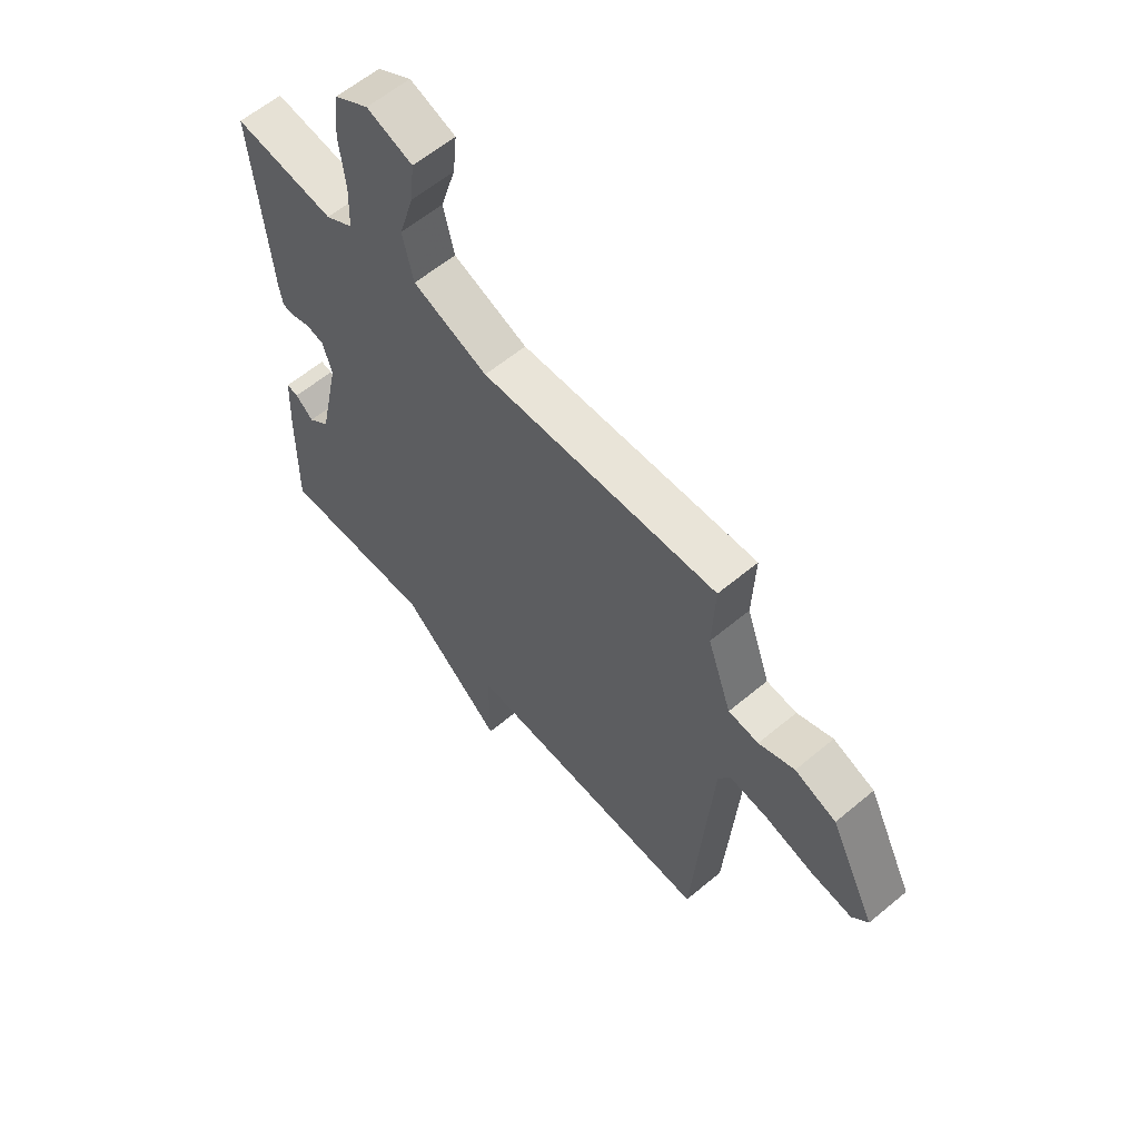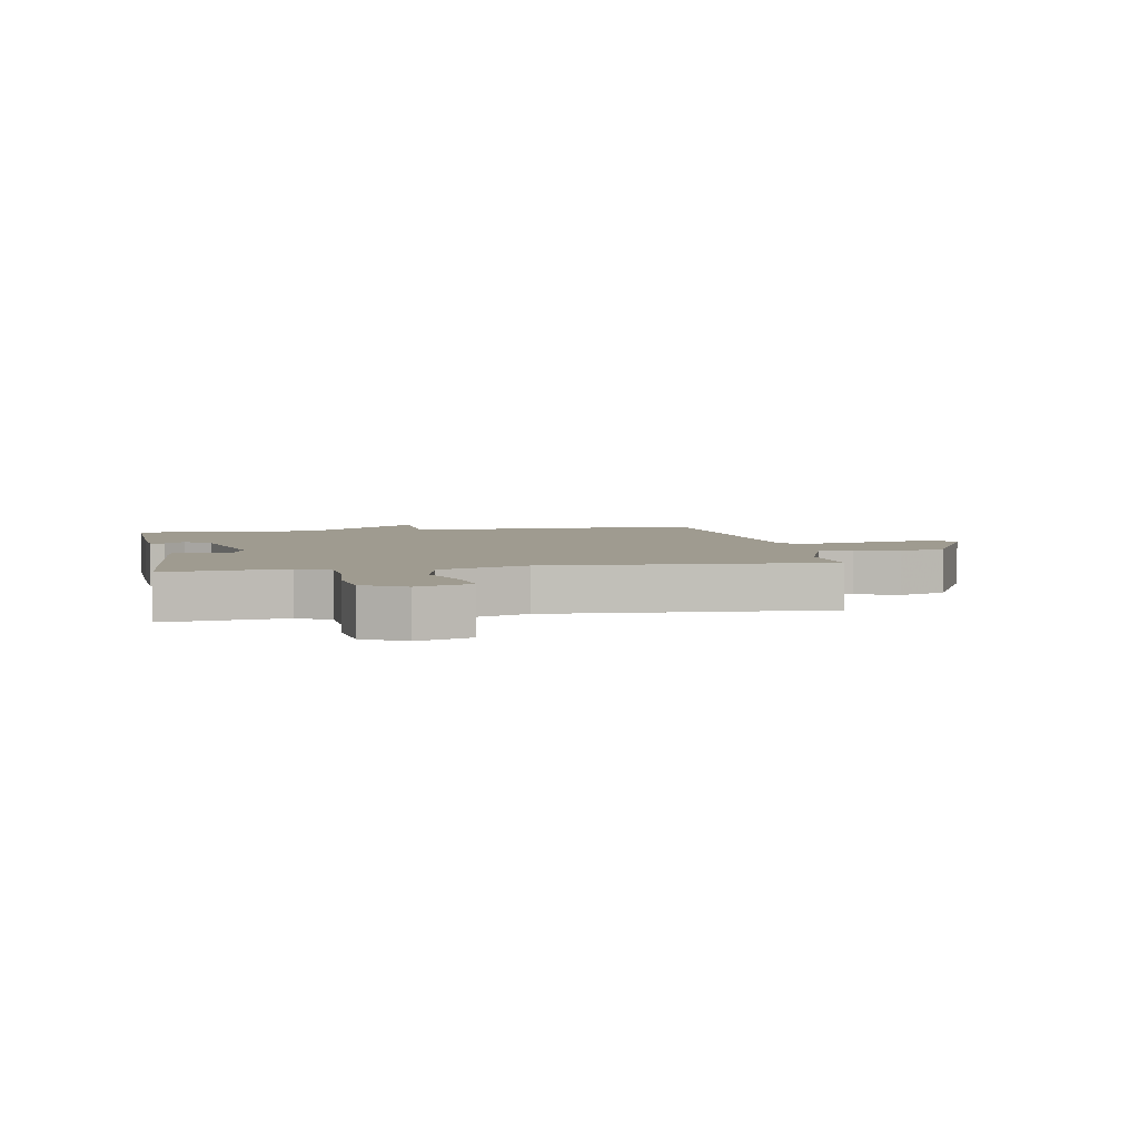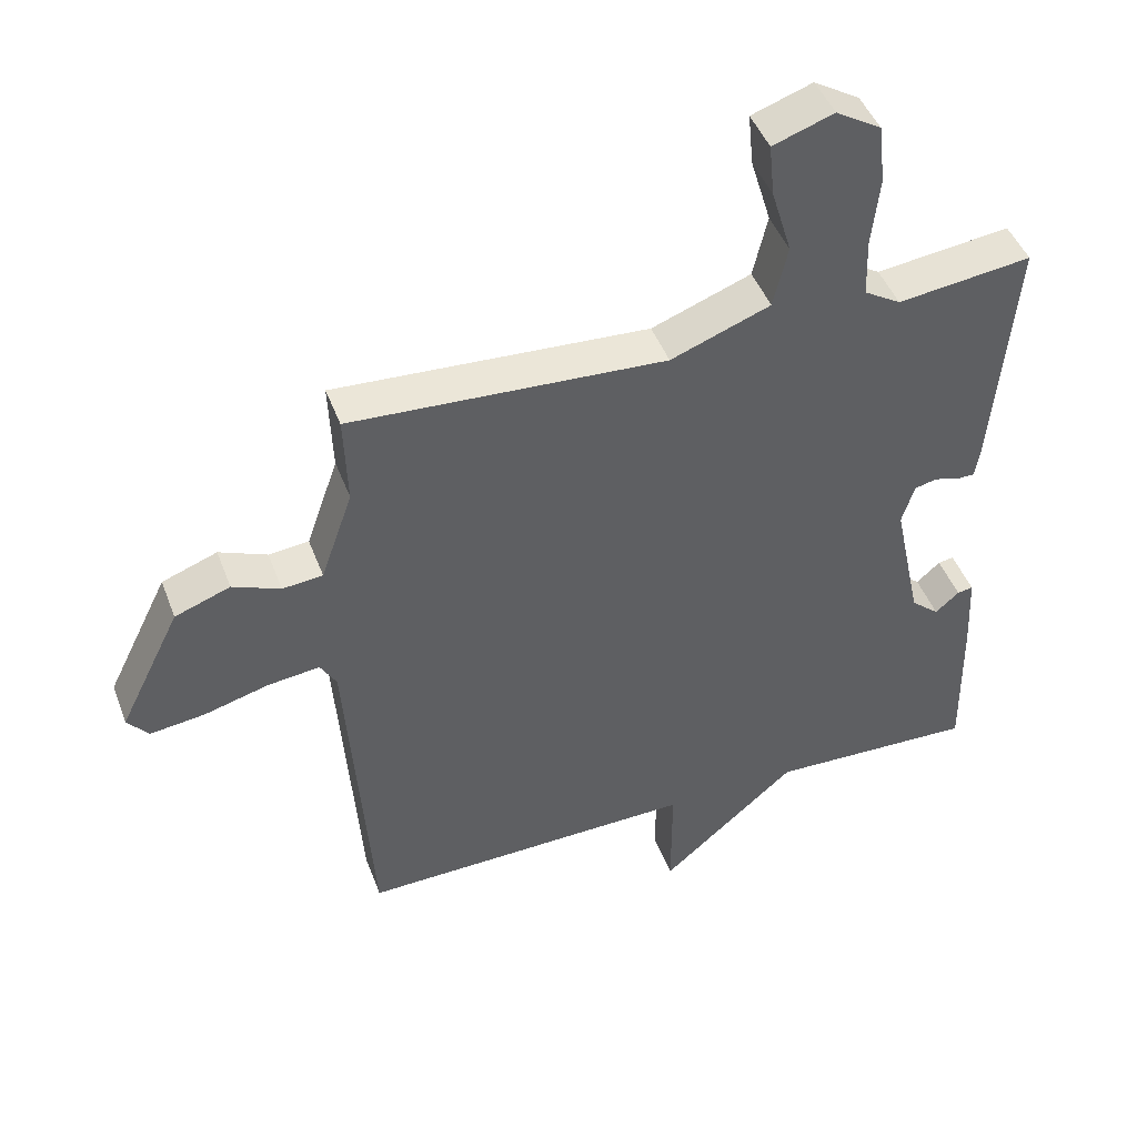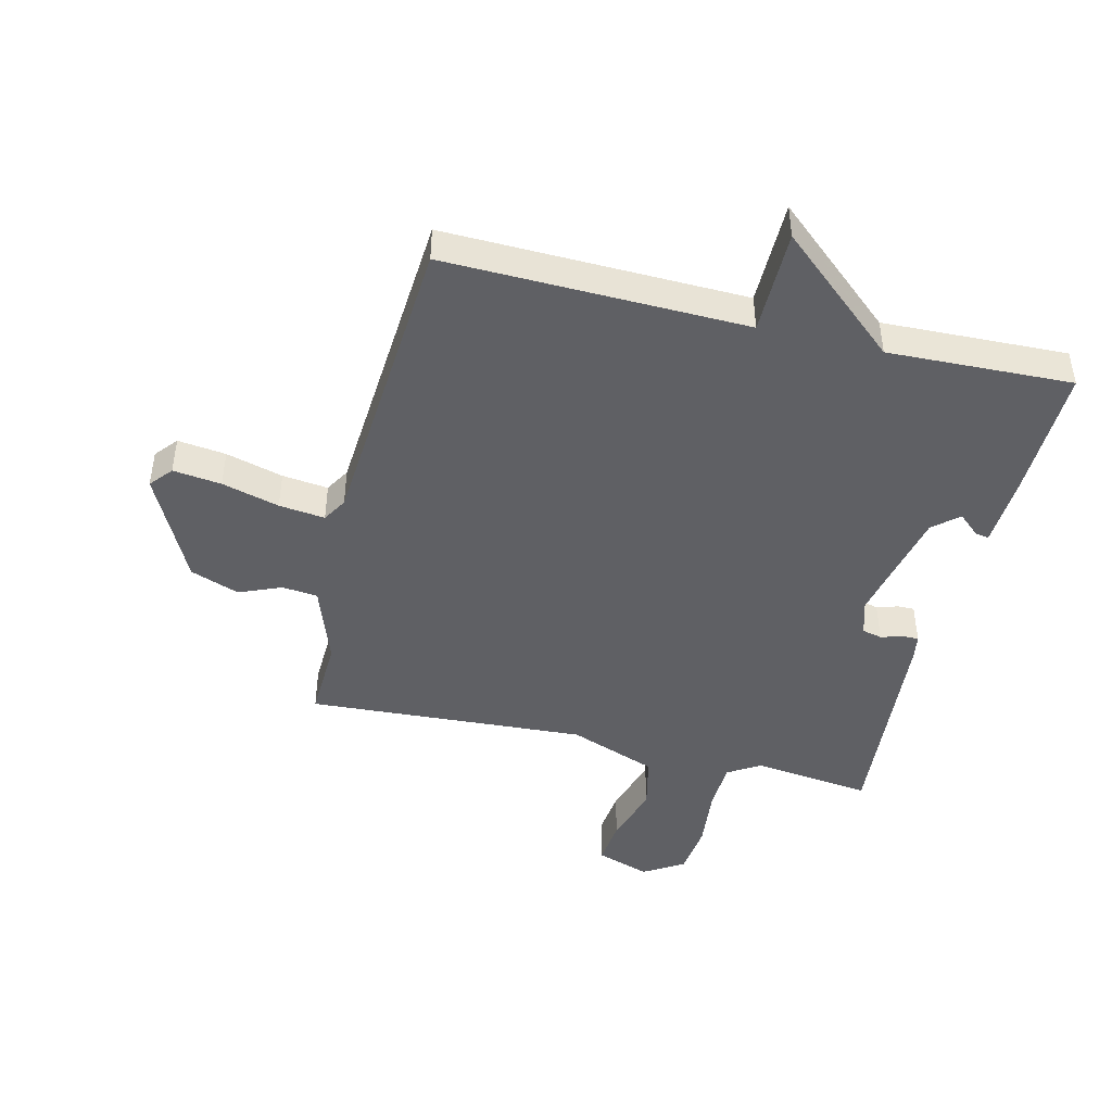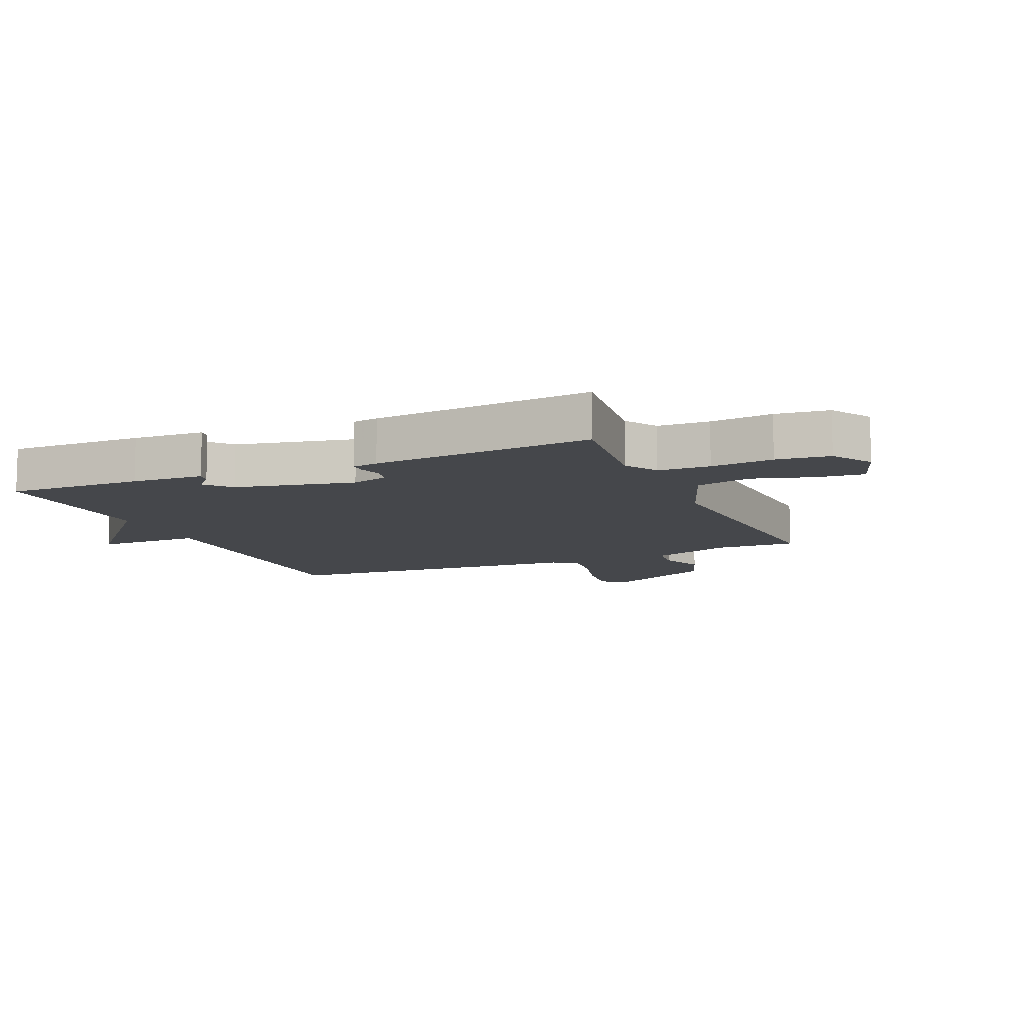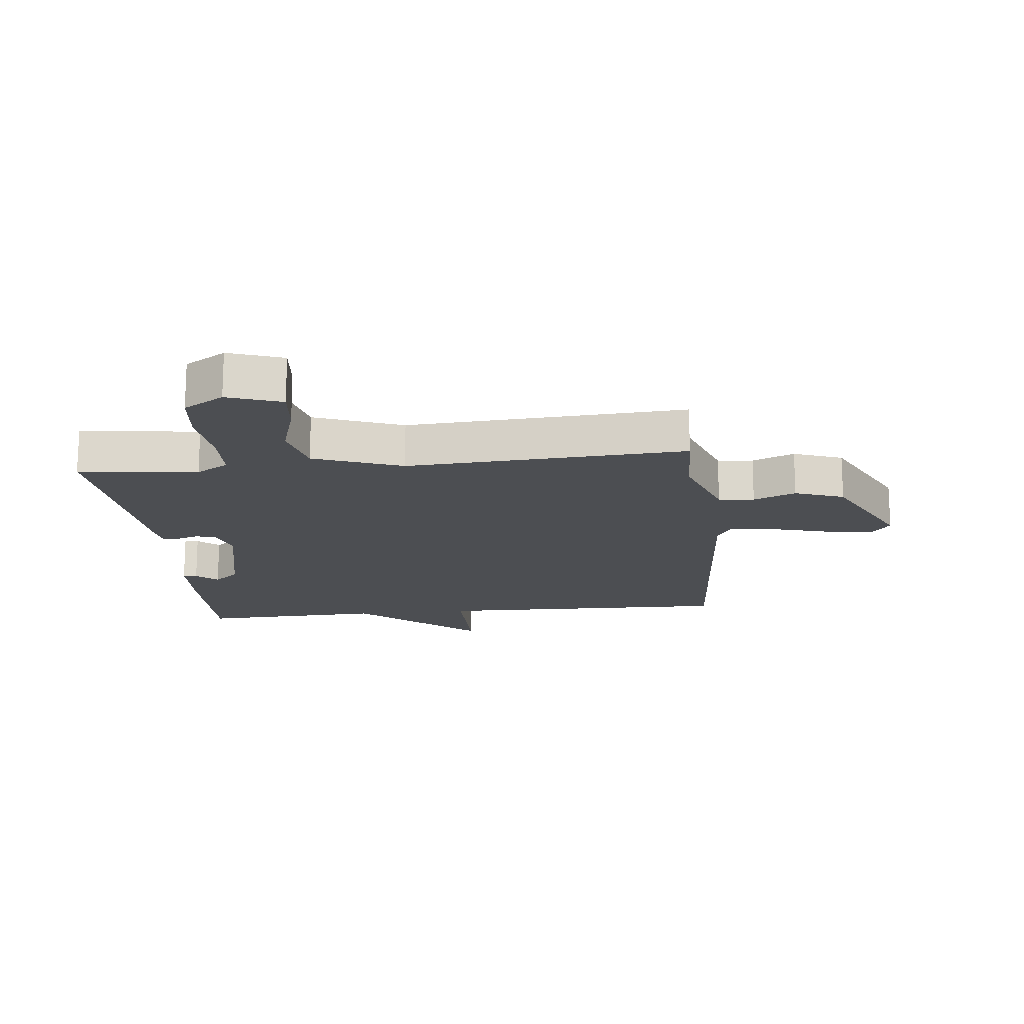
<metadata>
{"format":"obj","ext":"obj","renderer":"f3d","projection":"perspective","resolution":1024,"background":"white","views":[{"elev":60.4,"azim":49.5,"up":"+Z"},{"elev":4.1,"azim":-11.0,"up":"+Y"},{"elev":45.7,"azim":160.0,"up":"+Z"},{"elev":-45.0,"azim":166.3,"up":"+Y"},{"elev":-10.2,"azim":-66.4,"up":"+Y"},{"elev":-16.8,"azim":6.1,"up":"+Y"}]}
</metadata>
<code>
v 0.5 0.07 -0.5
v 0.004 0.07 -0.489
v 0.004 0.07 -0.663
v -0.196 0.07 -0.489
v -0.5 0.07 -0.5
v -0.496 0.07 -0.277
v -0.49 0.07 -0.159
v -0.467 0.07 -0.163
v -0.432 0.07 -0.194
v -0.39 0.07 -0.158
v -0.348 0.07 0.038
v -0.366 0.07 0.098
v -0.399 0.07 0.106
v -0.435 0.07 0.095
v -0.462 0.07 0.095
v -0.469 0.07 0.137
v -0.5 0.07 0.5
v -0.303 0.07 0.476
v -0.249 0.07 0.509
v -0.246 0.07 0.594
v -0.257 0.07 0.697
v -0.247 0.07 0.785
v -0.18 0.07 0.826
v -0.091 0.07 0.795
v -0.099 0.07 0.717
v -0.129 0.07 0.618
v -0.108 0.07 0.527
v 0.038 0.07 0.472
v 0.5 0.07 0.5
v 0.495 0.07 0.366
v 0.542 0.07 0.232
v 0.601 0.07 0.226
v 0.671 0.07 0.255
v 0.752 0.07 0.225
v 0.842 0.07 0.043
v 0.811 0.07 0.006
v 0.731 0.07 0.016
v 0.636 0.07 0.042
v 0.56 0.07 0.051
v 0.536 0.07 0.01
v 0.5 0 -0.5
v 0.004 0 -0.489
v 0.004 0 -0.663
v -0.196 0 -0.489
v -0.5 0 -0.5
v -0.496 0 -0.277
v -0.49 0 -0.159
v -0.467 0 -0.163
v -0.432 0 -0.194
v -0.39 0 -0.158
v -0.348 0 0.038
v -0.366 0 0.098
v -0.399 0 0.106
v -0.435 0 0.095
v -0.462 0 0.095
v -0.469 0 0.137
v -0.5 0 0.5
v -0.303 0 0.476
v -0.249 0 0.509
v -0.246 0 0.594
v -0.257 0 0.697
v -0.247 0 0.785
v -0.18 0 0.826
v -0.091 0 0.795
v -0.099 0 0.717
v -0.129 0 0.618
v -0.108 0 0.527
v 0.038 0 0.472
v 0.5 0 0.5
v 0.495 0 0.366
v 0.542 0 0.232
v 0.601 0 0.226
v 0.671 0 0.255
v 0.752 0 0.225
v 0.842 0 0.043
v 0.811 0 0.006
v 0.731 0 0.016
v 0.636 0 0.042
v 0.56 0 0.051
v 0.536 0 0.01
f 36 37 38
f 35 36 38
f 34 35 38
f 33 34 38
f 32 33 38
f 31 32 38 39
f 30 31 39 40
f 28 29 30
f 24 25 26
f 23 24 26
f 22 23 26
f 21 22 26
f 20 21 26
f 19 20 26 27
f 18 19 27 28
f 16 17 18
f 15 16 18
f 14 15 18
f 13 14 18
f 28 30 40
f 18 28 40
f 13 18 40
f 12 13 40
f 7 8 9
f 6 7 9
f 5 6 9
f 4 5 9
f 4 9 10
f 3 4 10
f 2 3 10
f 40 1 2
f 12 40 2
f 11 12 2
f 2 10 11
f 78 77 76
f 78 76 75
f 78 75 74
f 78 74 73
f 78 73 72
f 79 78 72 71
f 80 79 71 70
f 70 69 68
f 66 65 64
f 66 64 63
f 66 63 62
f 66 62 61
f 66 61 60
f 67 66 60 59
f 68 67 59 58
f 58 57 56
f 58 56 55
f 58 55 54
f 58 54 53
f 80 70 68
f 80 68 58
f 80 58 53
f 80 53 52
f 49 48 47
f 49 47 46
f 49 46 45
f 49 45 44
f 50 49 44
f 50 44 43
f 50 43 42
f 42 41 80
f 42 80 52
f 42 52 51
f 51 50 42
f 1 41 42 2
f 2 42 43 3
f 3 43 44 4
f 4 44 45 5
f 5 45 46 6
f 6 46 47 7
f 7 47 48 8
f 8 48 49 9
f 9 49 50 10
f 10 50 51 11
f 11 51 52 12
f 12 52 53 13
f 13 53 54 14
f 14 54 55 15
f 15 55 56 16
f 16 56 57 17
f 17 57 58 18
f 18 58 59 19
f 19 59 60 20
f 20 60 61 21
f 21 61 62 22
f 22 62 63 23
f 23 63 64 24
f 24 64 65 25
f 25 65 66 26
f 26 66 67 27
f 27 67 68 28
f 28 68 69 29
f 29 69 70 30
f 30 70 71 31
f 31 71 72 32
f 32 72 73 33
f 33 73 74 34
f 34 74 75 35
f 35 75 76 36
f 36 76 77 37
f 37 77 78 38
f 38 78 79 39
f 39 79 80 40
f 40 80 41 1

</code>
